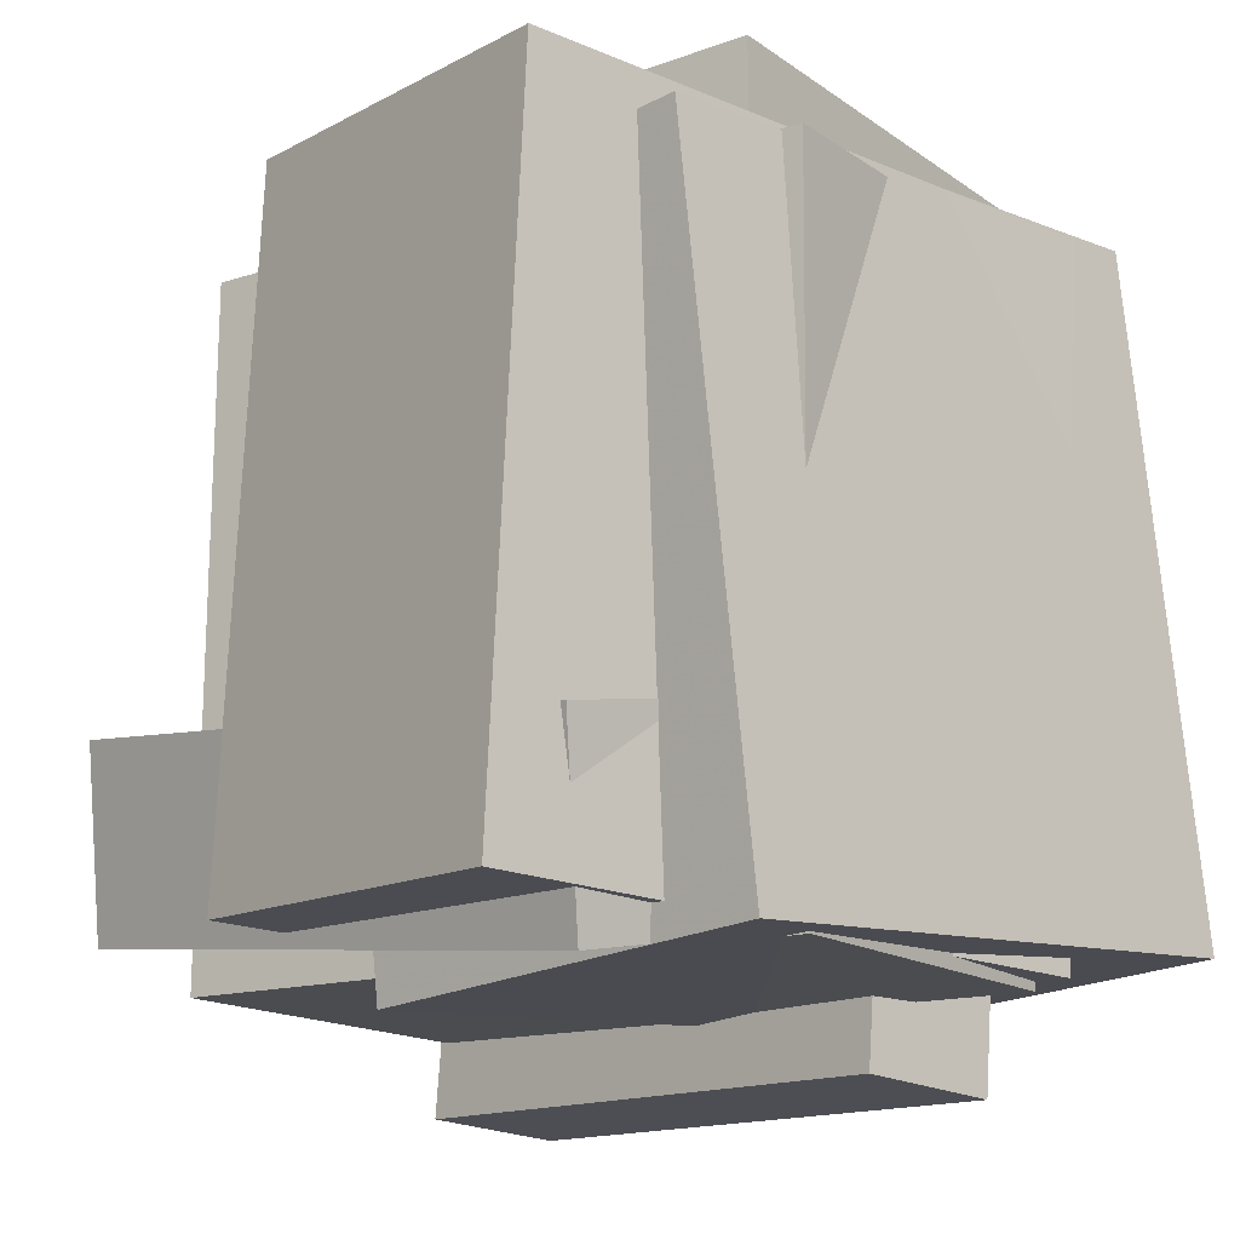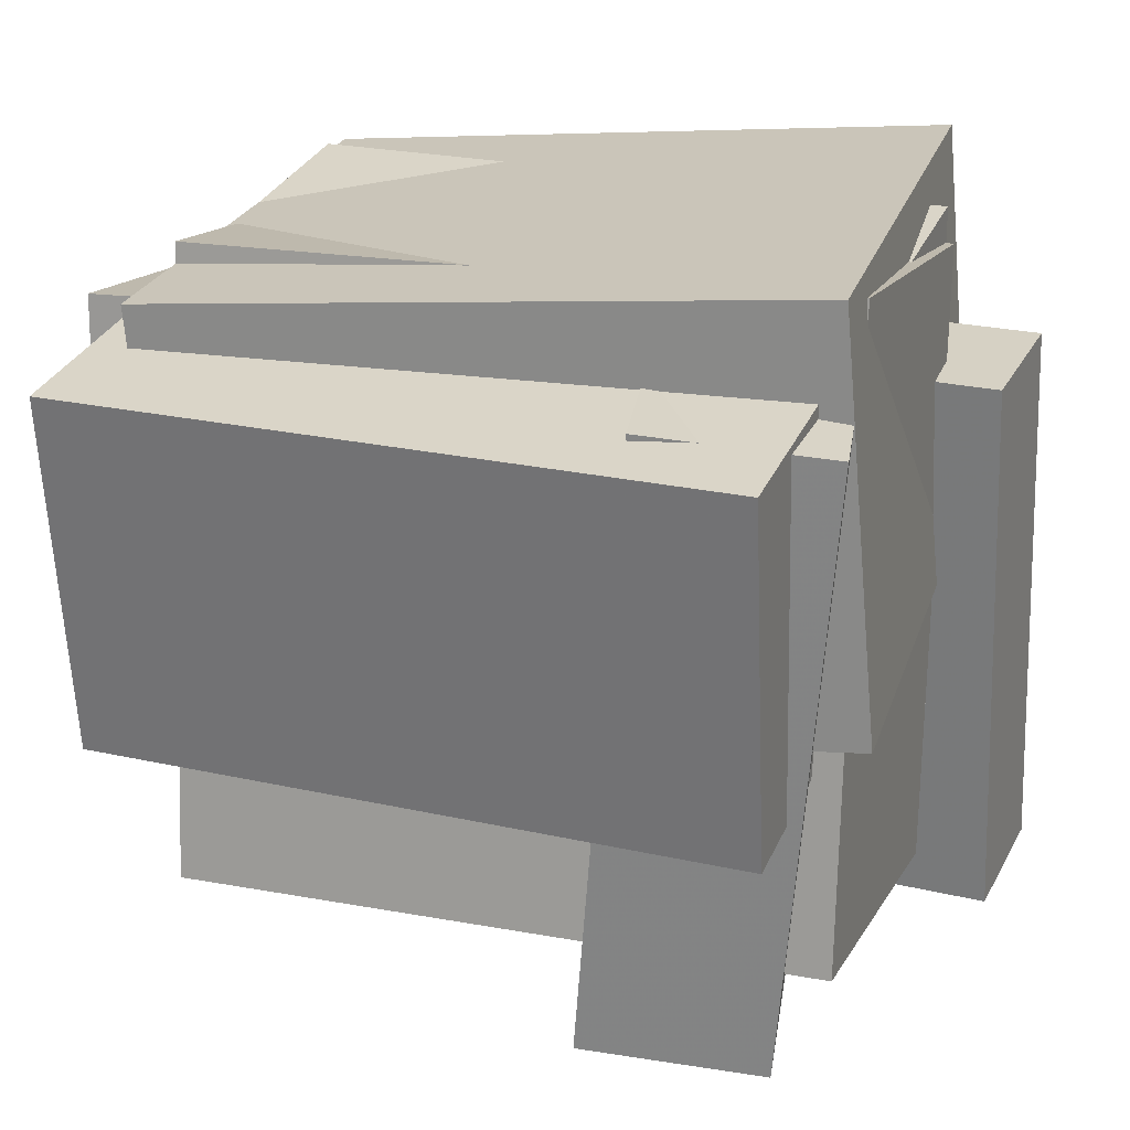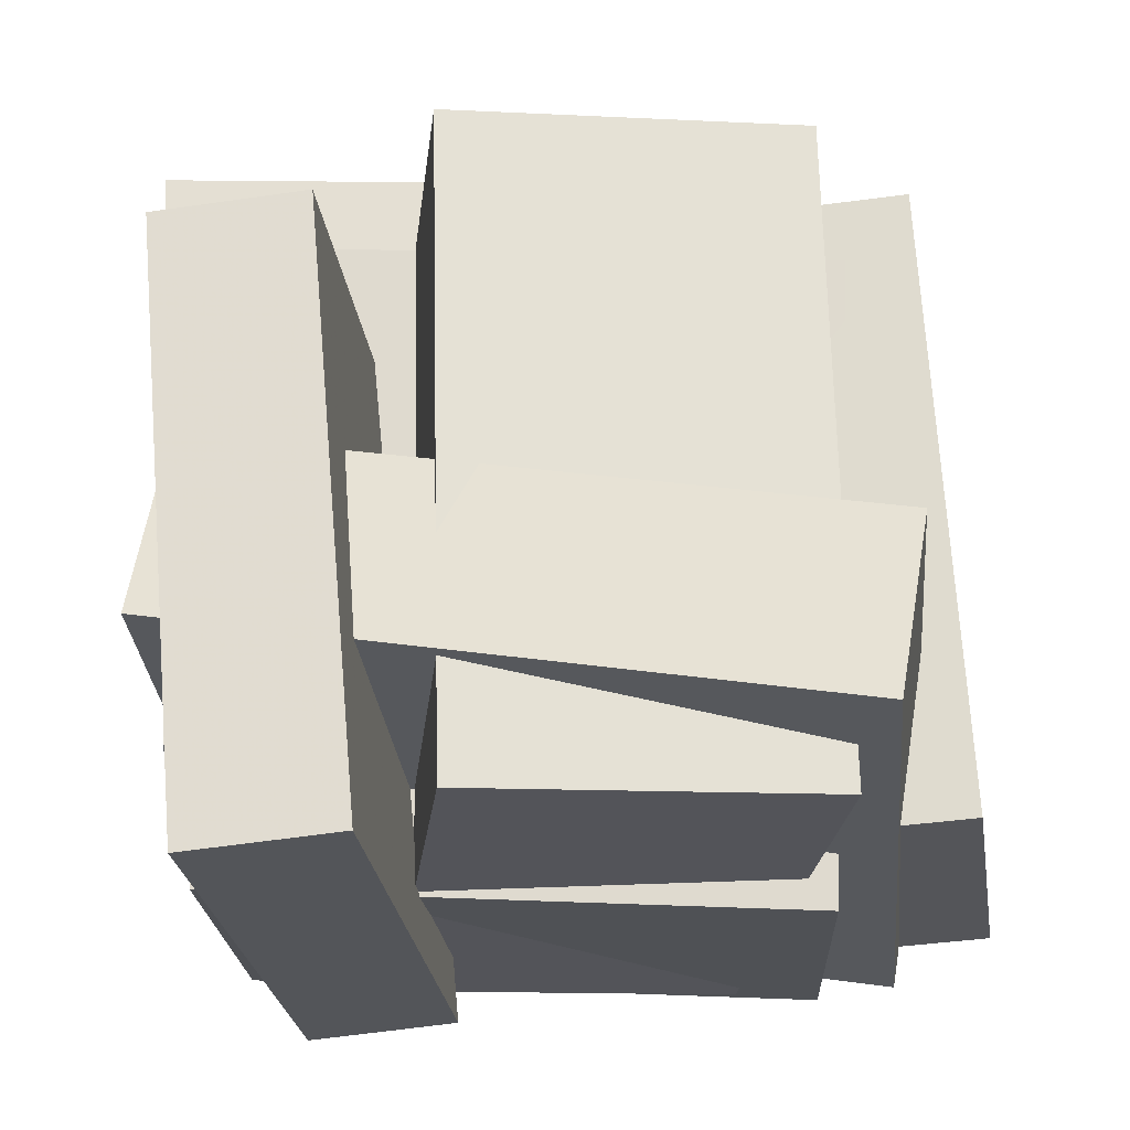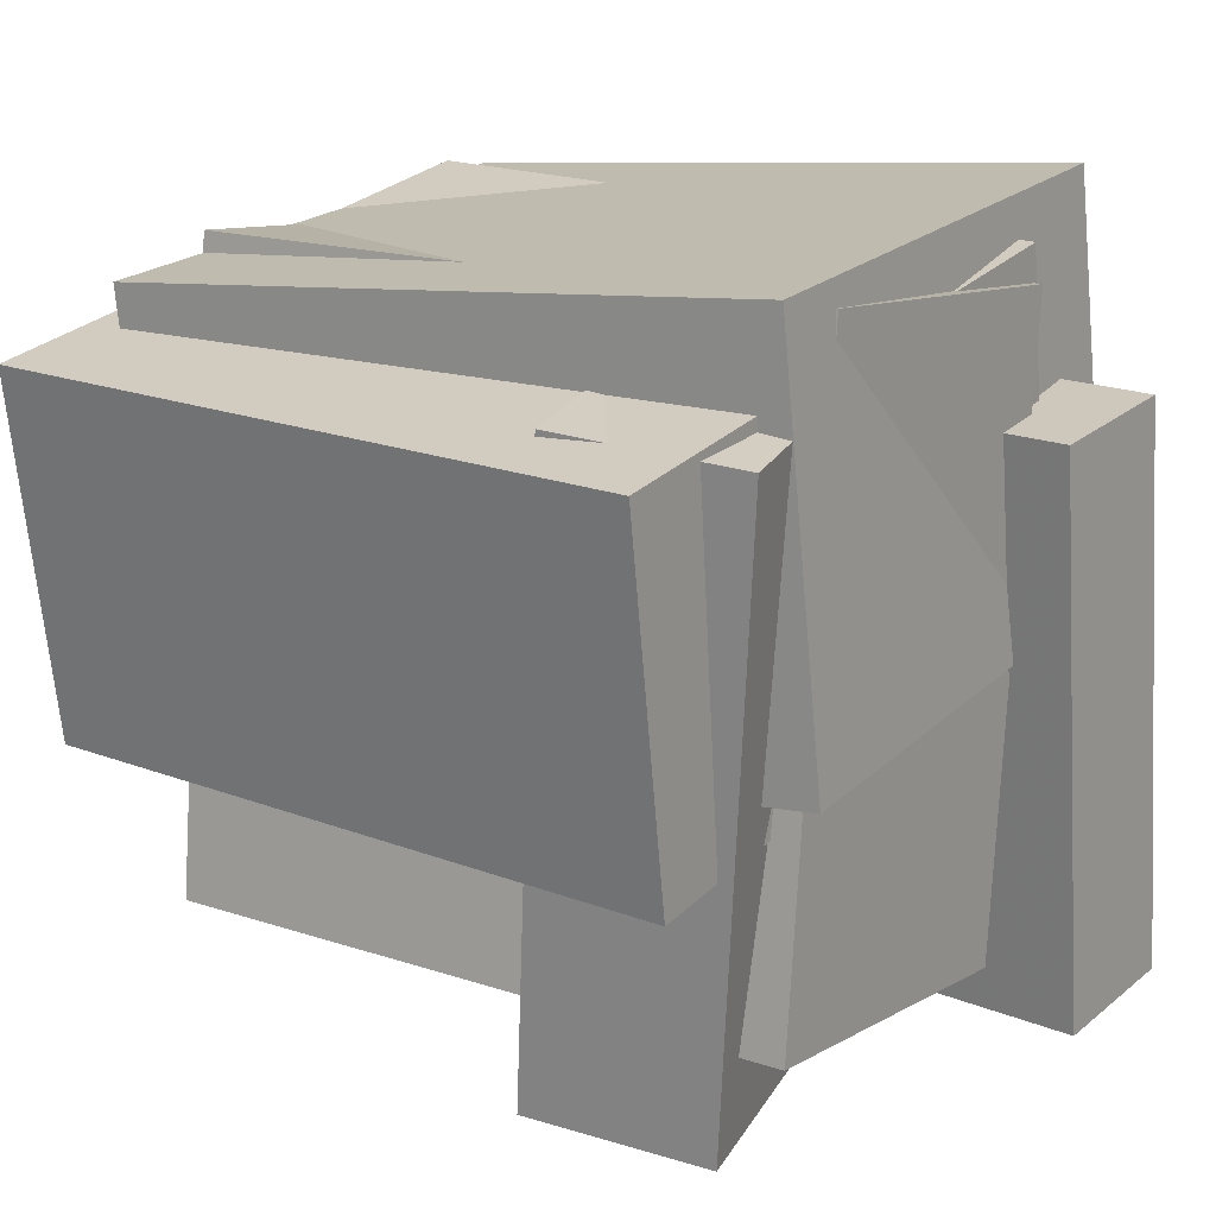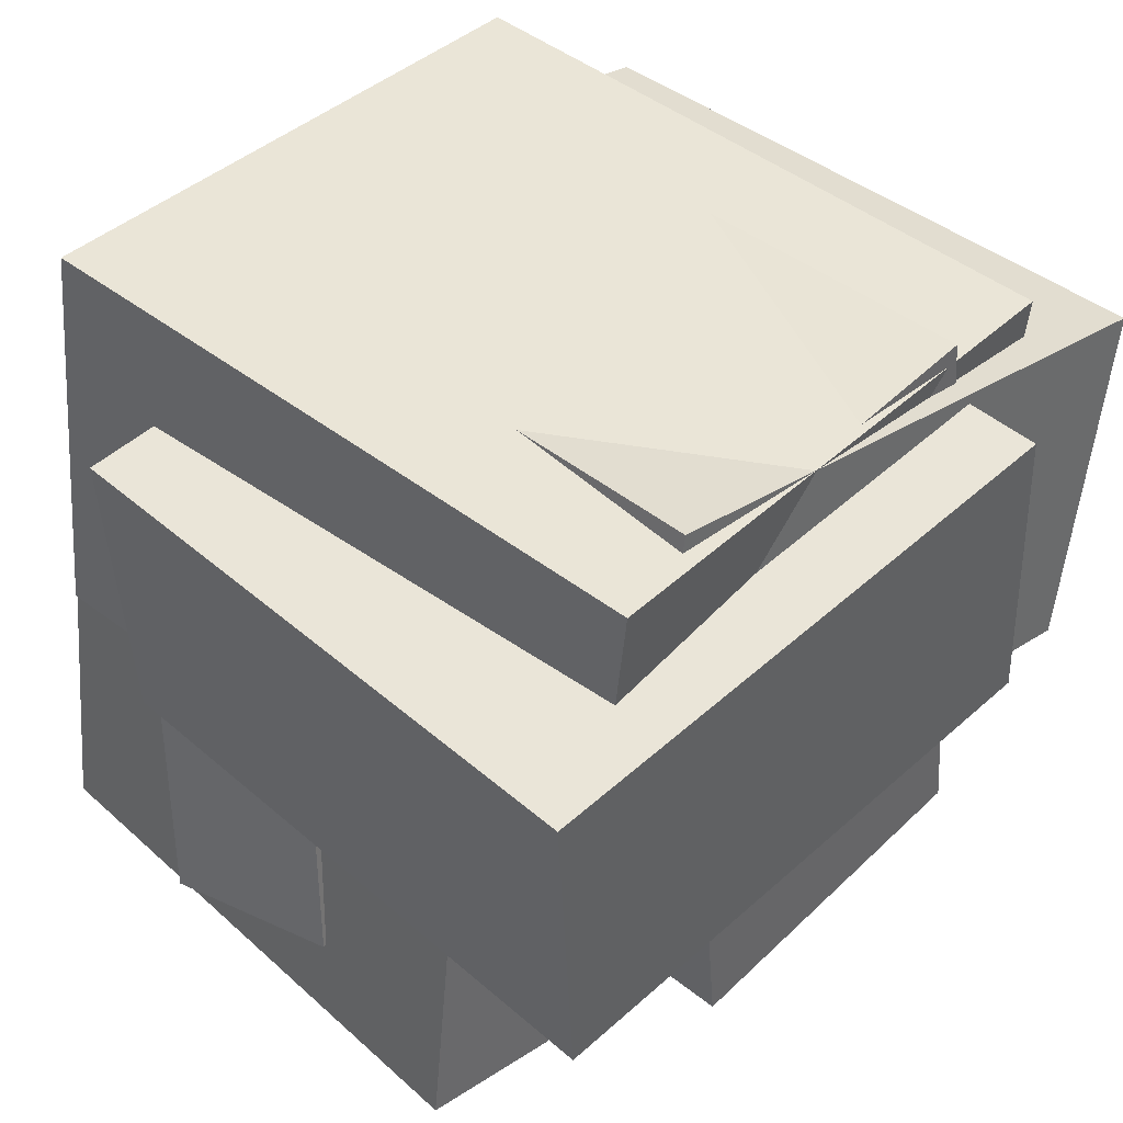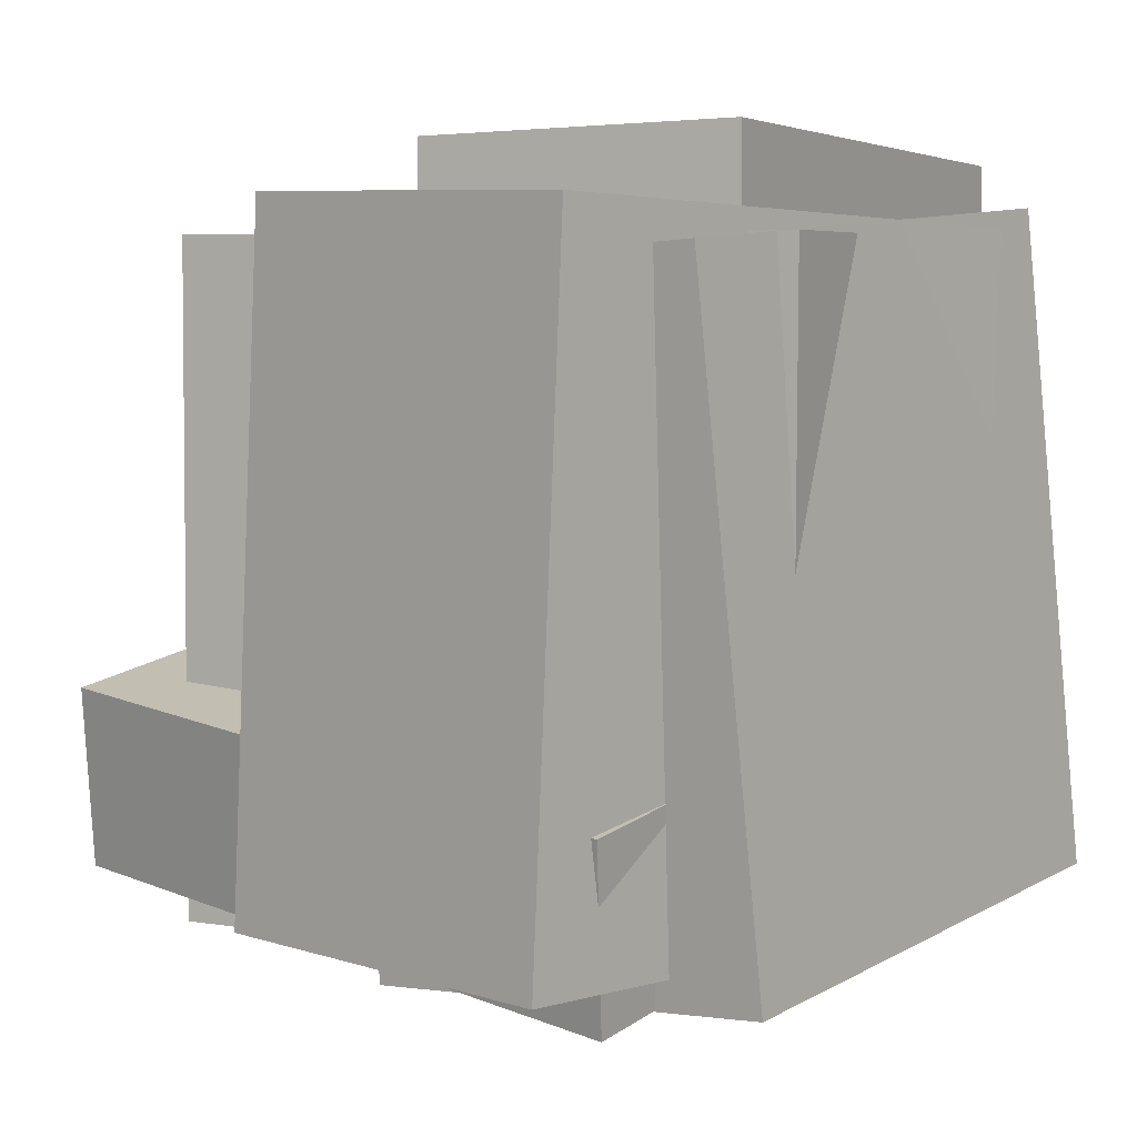
<metadata>
{"format":"obj","ext":"obj","renderer":"f3d","projection":"perspective","resolution":1024,"background":"white","views":[{"elev":-13.7,"azim":-48.3,"up":"+Y"},{"elev":21.2,"azim":-72.0,"up":"+Z"},{"elev":-24.4,"azim":179.9,"up":"+Y"},{"elev":17.6,"azim":-56.8,"up":"+Z"},{"elev":41.1,"azim":132.5,"up":"+Z"},{"elev":6.8,"azim":-56.3,"up":"+Y"}]}
</metadata>
<code>
v 0.2137 -0.6069 -0.5728
v 0.1193 -0.6023 0.2764
v 0.2921 0.2604 -0.5688
v 0.1977 0.265 0.2804
v 0.4291 -0.6265 -0.5488
v 0.3348 -0.6219 0.3005
v 0.5075 0.2408 -0.5448
v 0.4132 0.2454 0.3045
f 1.0 7.0 5.0
f 1.0 3.0 7.0
f 1.0 4.0 3.0
f 1.0 2.0 4.0
f 3.0 8.0 7.0
f 3.0 4.0 8.0
f 5.0 7.0 8.0
f 5.0 8.0 6.0
f 1.0 5.0 6.0
f 1.0 6.0 2.0
f 2.0 6.0 8.0
f 2.0 8.0 4.0
v -0.3958 -0.5427 -0.0619
v -0.4191 -0.4939 0.5429
v -0.4365 0.4085 -0.1401
v -0.4598 0.4572 0.4647
v 0.4718 -0.5031 -0.03167
v 0.4485 -0.4543 0.5731
v 0.4311 0.4481 -0.1099
v 0.4078 0.4968 0.4949
f 9.0 15.0 13.0
f 9.0 11.0 15.0
f 9.0 12.0 11.0
f 9.0 10.0 12.0
f 11.0 16.0 15.0
f 11.0 12.0 16.0
f 13.0 15.0 16.0
f 13.0 16.0 14.0
f 9.0 13.0 14.0
f 9.0 14.0 10.0
f 10.0 14.0 16.0
f 10.0 16.0 12.0
v -0.3951 -0.5012 -0.4019
v -0.2924 -0.494 0.5107
v -0.3736 0.4599 -0.4119
v -0.271 0.4671 0.5007
v 0.1226 -0.5133 -0.46
v 0.2253 -0.5061 0.4526
v 0.1441 0.4477 -0.47
v 0.2467 0.4549 0.4426
f 17.0 23.0 21.0
f 17.0 19.0 23.0
f 17.0 20.0 19.0
f 17.0 18.0 20.0
f 19.0 24.0 23.0
f 19.0 20.0 24.0
f 21.0 23.0 24.0
f 21.0 24.0 22.0
f 17.0 21.0 22.0
f 17.0 22.0 18.0
f 18.0 22.0 24.0
f 18.0 24.0 20.0
v -0.3545 -0.2774 -0.01833
v -0.3081 -0.2606 0.4497
v -0.3126 0.5893 -0.05375
v -0.2662 0.6061 0.4142
v 0.5086 -0.3226 -0.1023
v 0.5551 -0.3058 0.3656
v 0.5506 0.5441 -0.1378
v 0.597 0.5609 0.3302
f 25.0 31.0 29.0
f 25.0 27.0 31.0
f 25.0 28.0 27.0
f 25.0 26.0 28.0
f 27.0 32.0 31.0
f 27.0 28.0 32.0
f 29.0 31.0 32.0
f 29.0 32.0 30.0
f 25.0 29.0 30.0
f 25.0 30.0 26.0
f 26.0 30.0 32.0
f 26.0 32.0 28.0
v -0.4344 -0.4312 -0.5401
v -0.5166 -0.5229 0.3717
v -0.4797 -0.1672 -0.5176
v -0.5619 -0.259 0.3941
v 0.5213 -0.2758 -0.4383
v 0.4392 -0.3675 0.4734
v 0.476 -0.01184 -0.4158
v 0.3939 -0.1036 0.4959
f 33.0 39.0 37.0
f 33.0 35.0 39.0
f 33.0 36.0 35.0
f 33.0 34.0 36.0
f 35.0 40.0 39.0
f 35.0 36.0 40.0
f 37.0 39.0 40.0
f 37.0 40.0 38.0
f 33.0 37.0 38.0
f 33.0 38.0 34.0
f 34.0 38.0 40.0
f 34.0 40.0 36.0
v -0.58 -0.4459 -0.1595
v -0.6621 -0.4488 0.3682
v -0.5325 0.5159 -0.1468
v -0.6146 0.513 0.3809
v 0.3061 -0.4914 -0.02185
v 0.224 -0.4943 0.5058
v 0.3535 0.4704 -0.009155
v 0.2715 0.4675 0.5185
f 41.0 47.0 45.0
f 41.0 43.0 47.0
f 41.0 44.0 43.0
f 41.0 42.0 44.0
f 43.0 48.0 47.0
f 43.0 44.0 48.0
f 45.0 47.0 48.0
f 45.0 48.0 46.0
f 41.0 45.0 46.0
f 41.0 46.0 42.0
f 42.0 46.0 48.0
f 42.0 48.0 44.0

</code>
